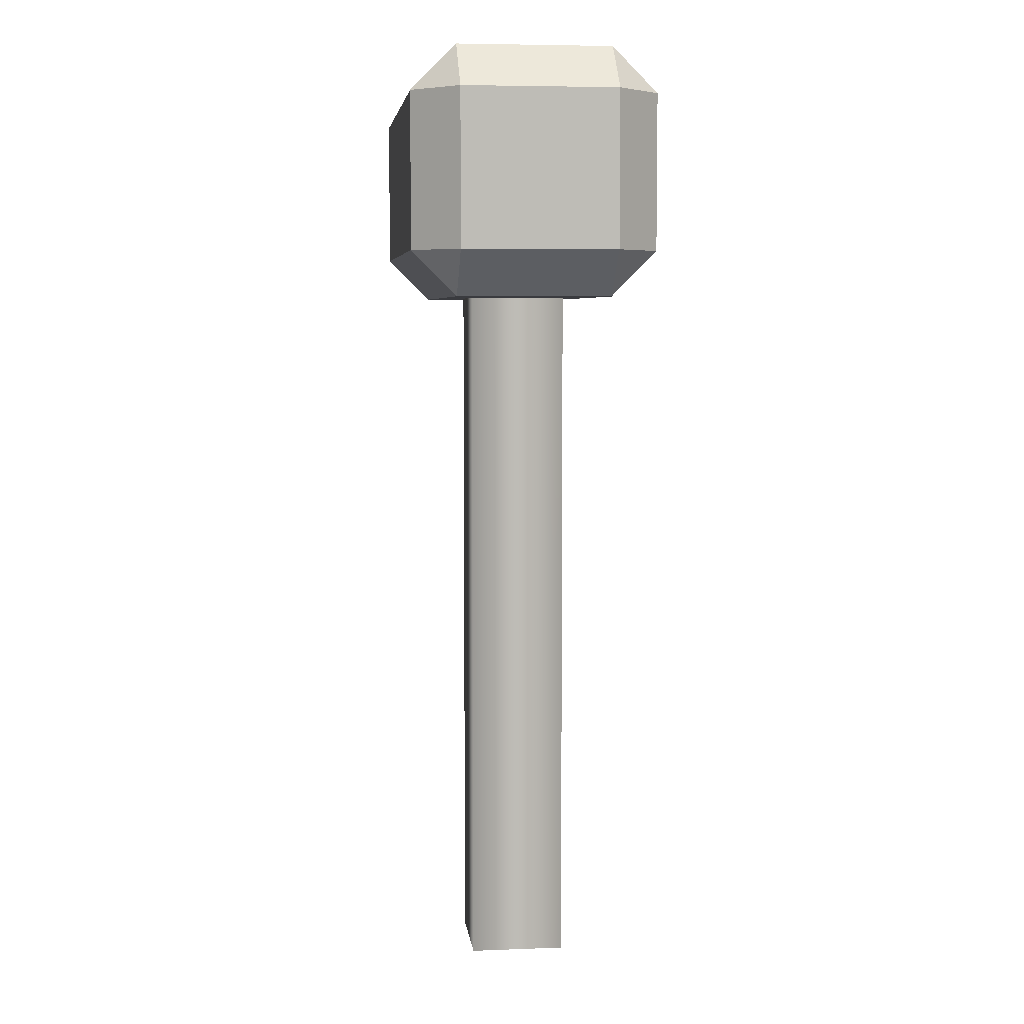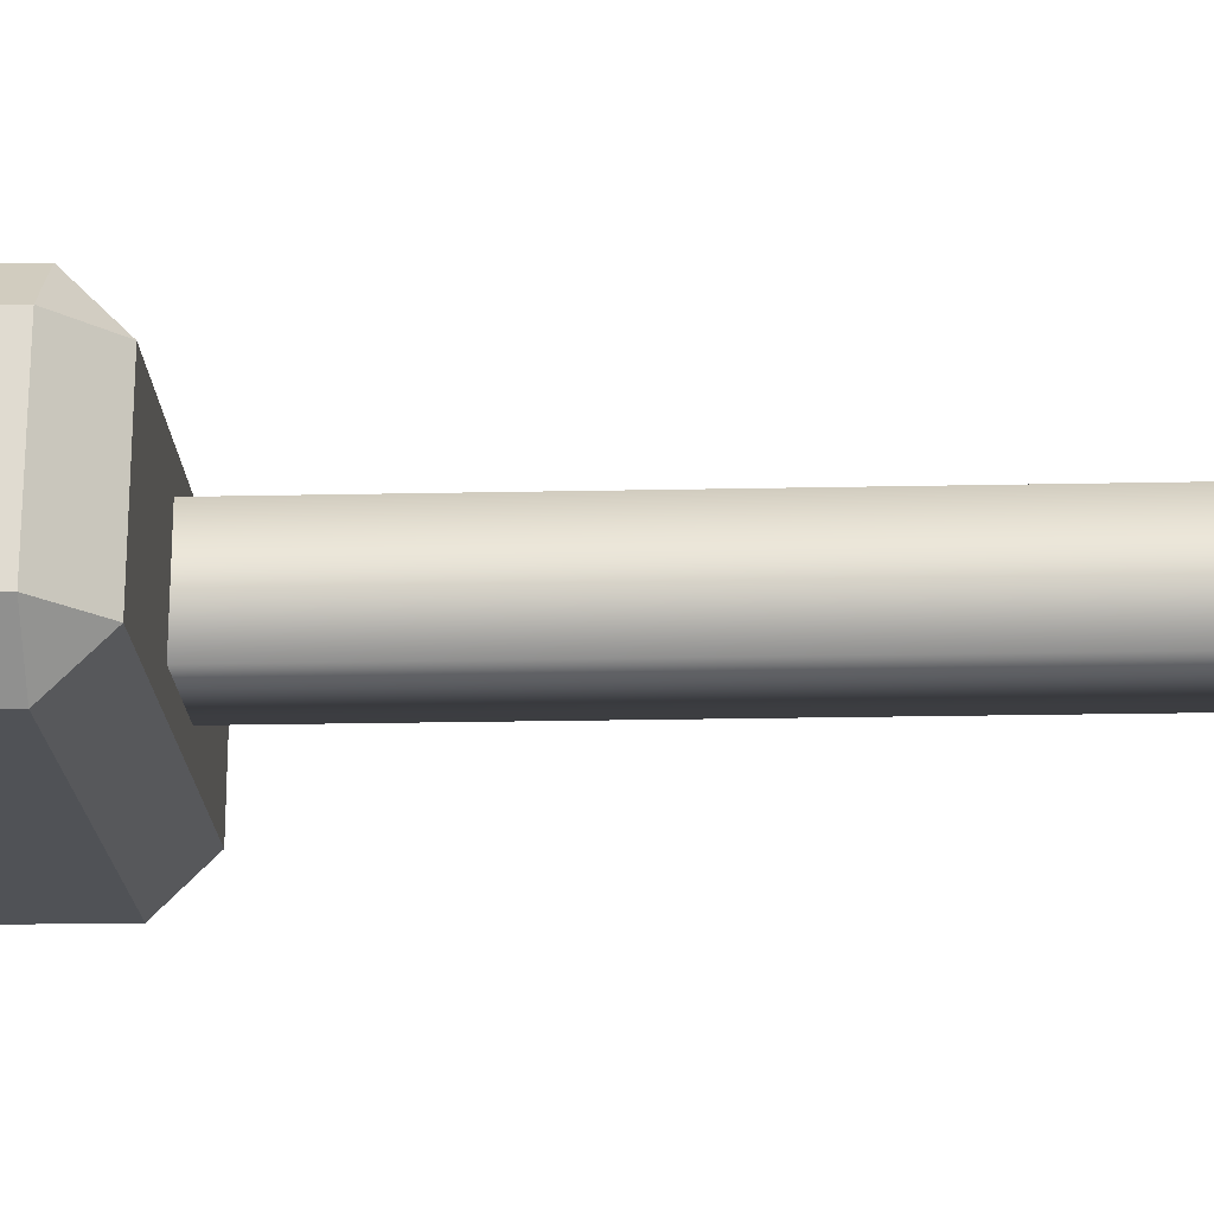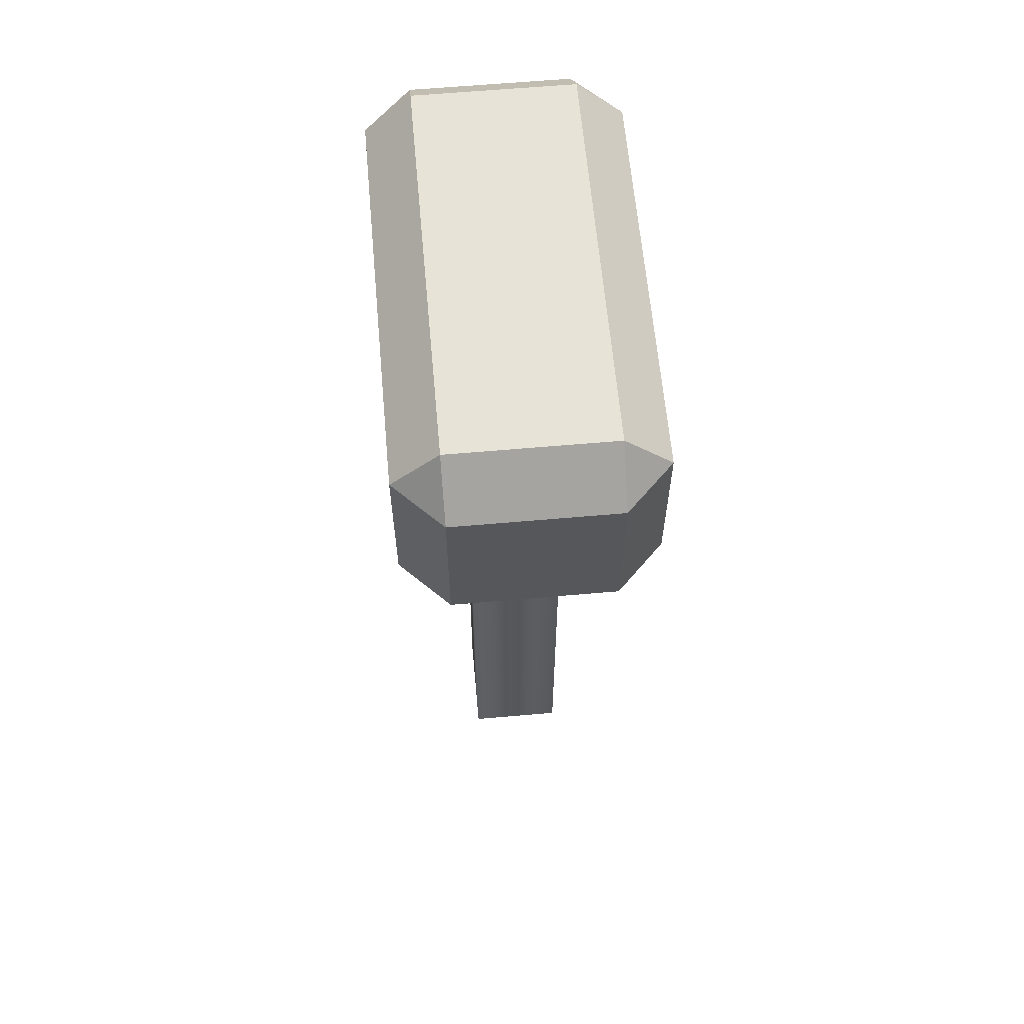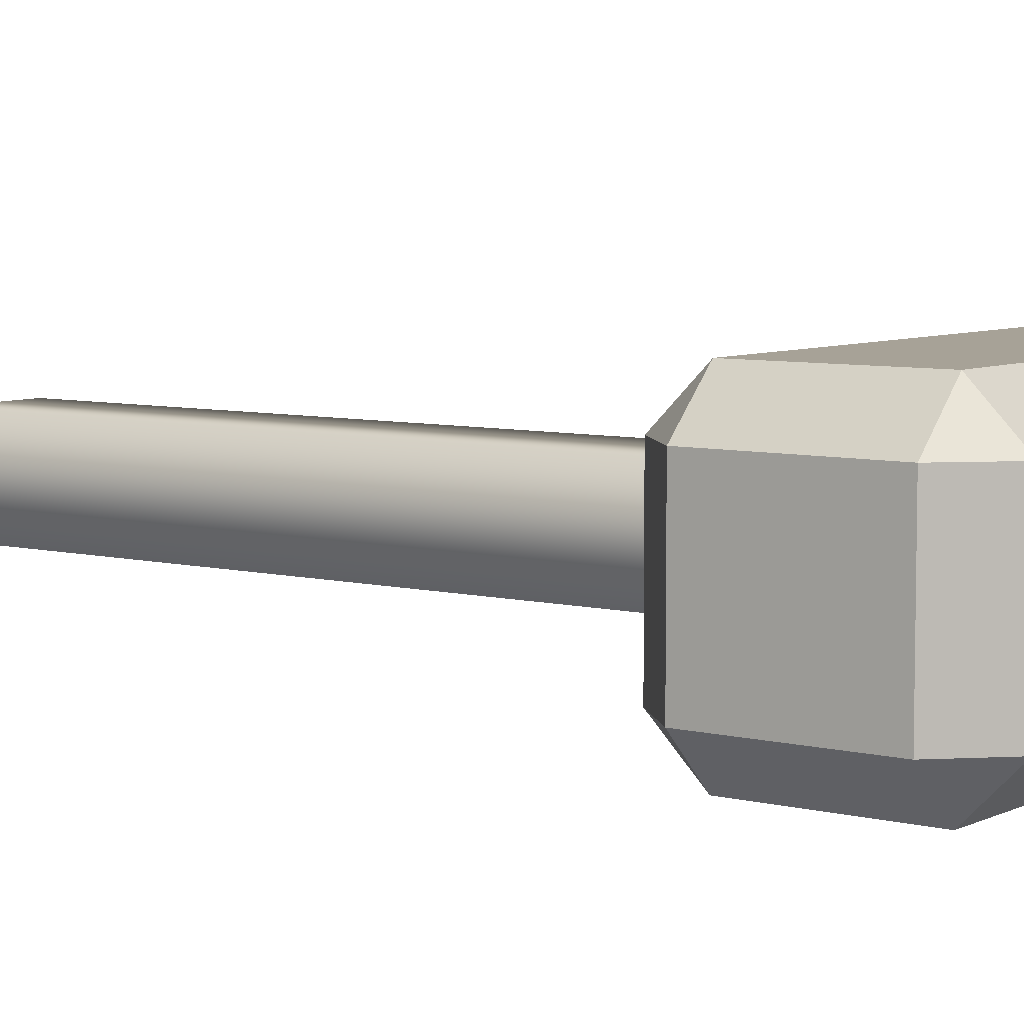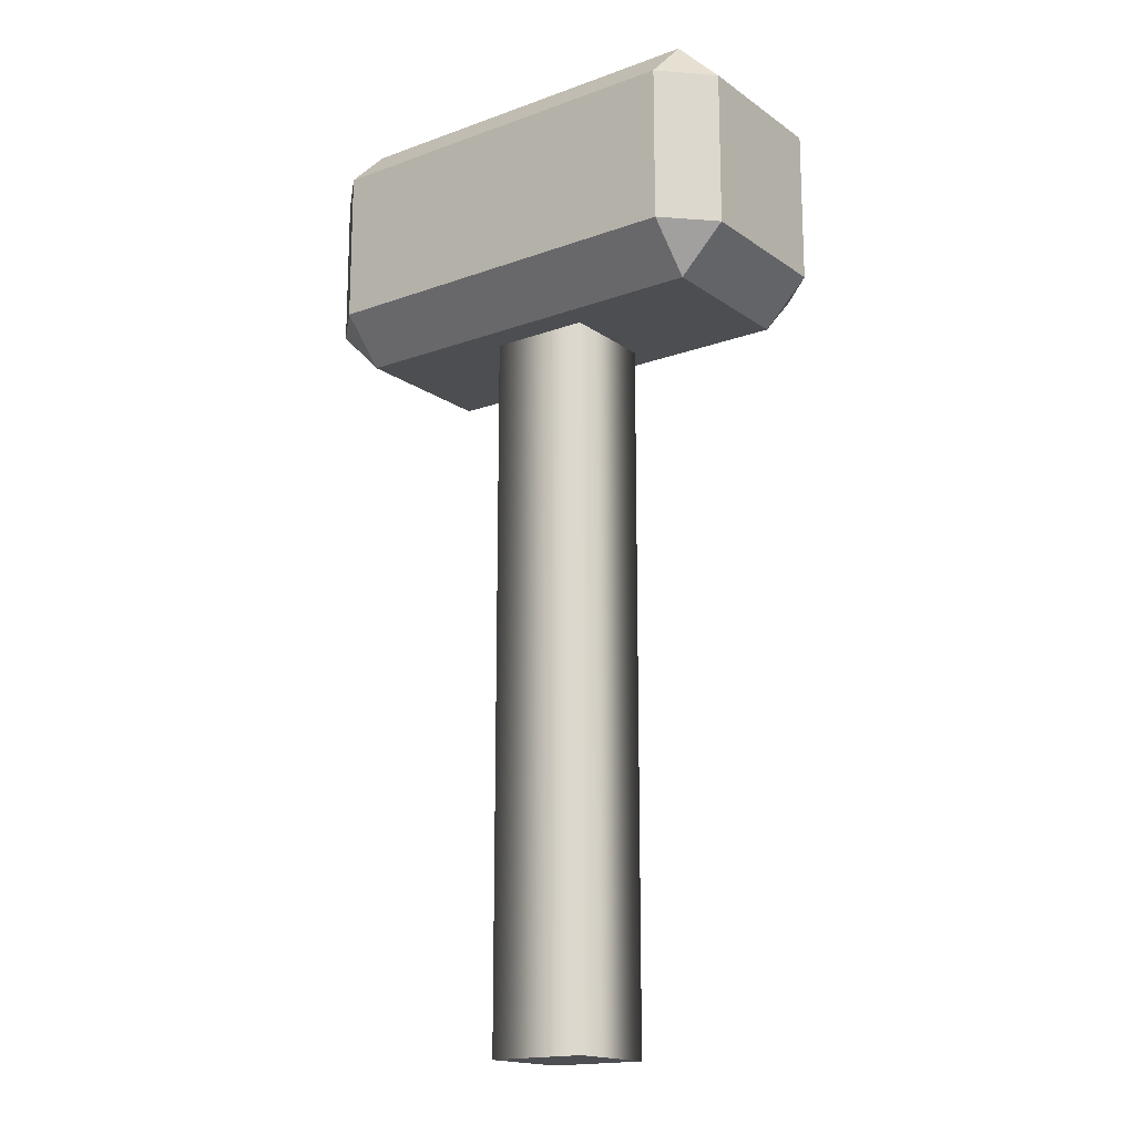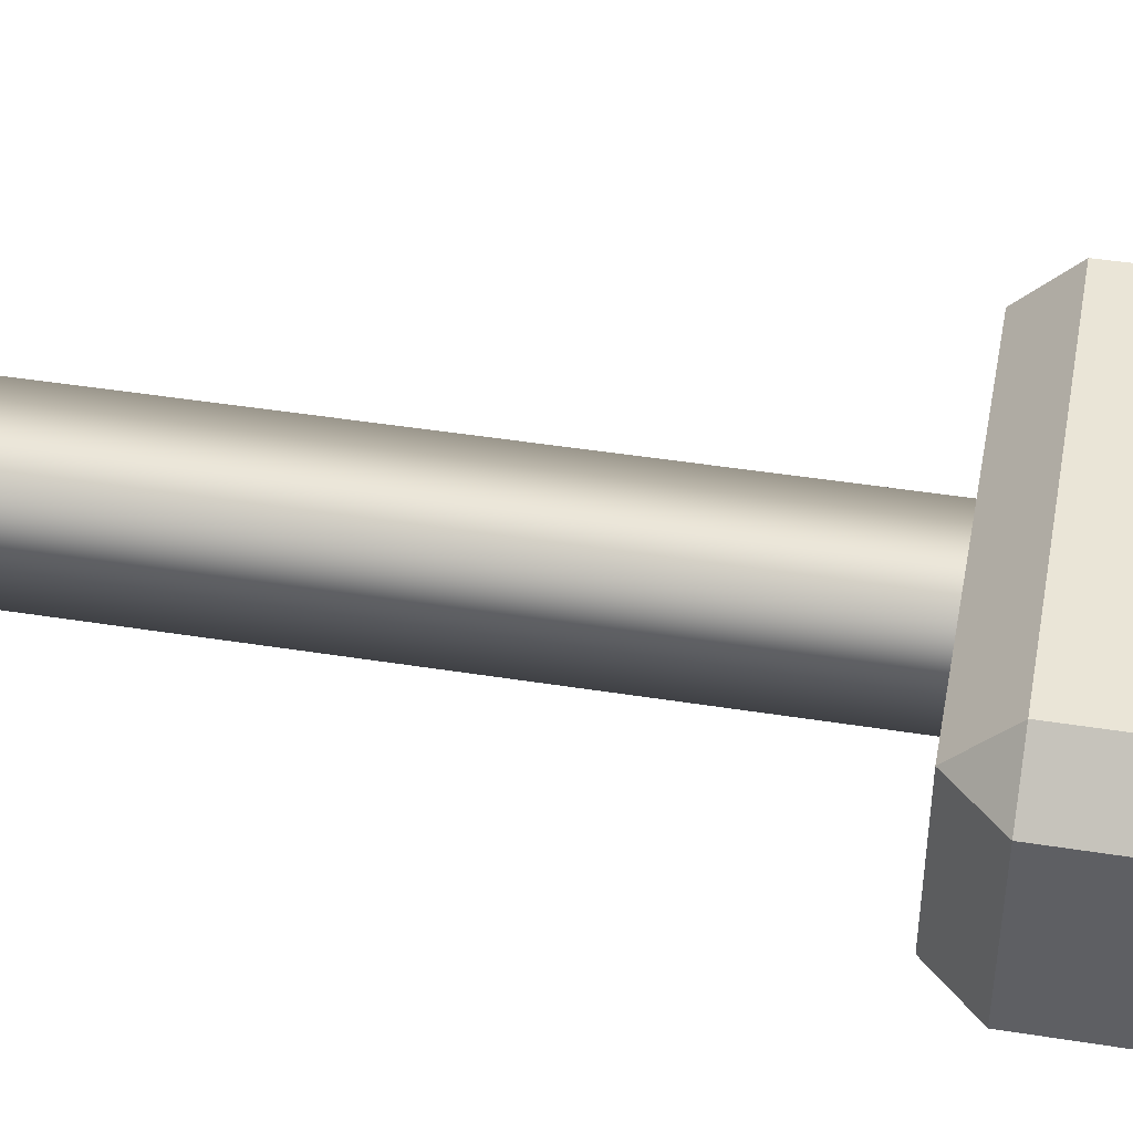
<metadata>
{"format":"obj","ext":"obj","renderer":"f3d","projection":"perspective","resolution":1024,"background":"white","views":[{"elev":5.8,"azim":-96.7,"up":"+Y"},{"elev":-20.7,"azim":-87.8,"up":"+Z"},{"elev":62.3,"azim":84.9,"up":"+Y"},{"elev":6.6,"azim":126.5,"up":"+Z"},{"elev":-17.0,"azim":-143.8,"up":"+Y"},{"elev":44.1,"azim":100.6,"up":"+Z"}]}
</metadata>
<code>
o Cube.001
v -0.4133 -1 -0.3961
v 0.4133 -1 -0.3961
v 0.4133 -6.827 0.3961
v -0.4133 -6.827 0.3961
v -1.934 -0.6318 0.6318
v -1.934 0.6318 0.6318
v -1.934 0.6318 -0.6318
v -1.934 -0.6318 -0.6318
v 1.565 -0.6318 1
v 1.565 0.6318 1
v -1.565 0.6318 1
v -1.565 -0.6318 1
v 1.565 1 -0.6318
v -1.565 1 -0.6318
v -1.565 1 0.6318
v 1.565 1 0.6318
v 1.934 -0.6318 -0.6318
v 1.934 0.6318 -0.6318
v 1.934 0.6318 0.6318
v 1.934 -0.6318 0.6318
v 1.565 0.6318 -1
v 1.565 -1 -0.6318
v 1.565 -0.6318 -1
v 1.565 -1 0.6318
v -1.565 0.6318 -1
v -1.565 -0.6318 -1
v -1.565 -1 -0.6318
v -1.565 -1 0.6318
v -0.4133 -1 0.3961
v 0.4133 -1 0.3961
v 0.4133 -6.827 -0.3961
v -0.4133 -6.827 -0.3961
f 30 29 4 3
f 5 6 7 8
f 9 10 11 12
f 13 14 15 16
f 17 18 19 20
f 21 13 18
f 22 23 17
f 19 16 10
f 20 9 24
f 25 7 14
f 8 26 27
f 6 11 15
f 28 12 5
f 27 28 5 8
f 22 27 26 23
f 18 17 23 21
f 12 11 6 5
f 10 9 20 19
f 25 26 8 7
f 16 15 11 10
f 13 16 19 18
f 28 24 9 12
f 15 14 7 6
f 14 13 21 25
f 24 22 17 20
f 26 25 21 23
f 1 29 28 27
f 2 1 27 22
f 29 30 24 28
f 30 2 22 24
f 1 2 31 32
f 32 31 3 4
f 2 30 3 31
f 29 1 32 4

</code>
